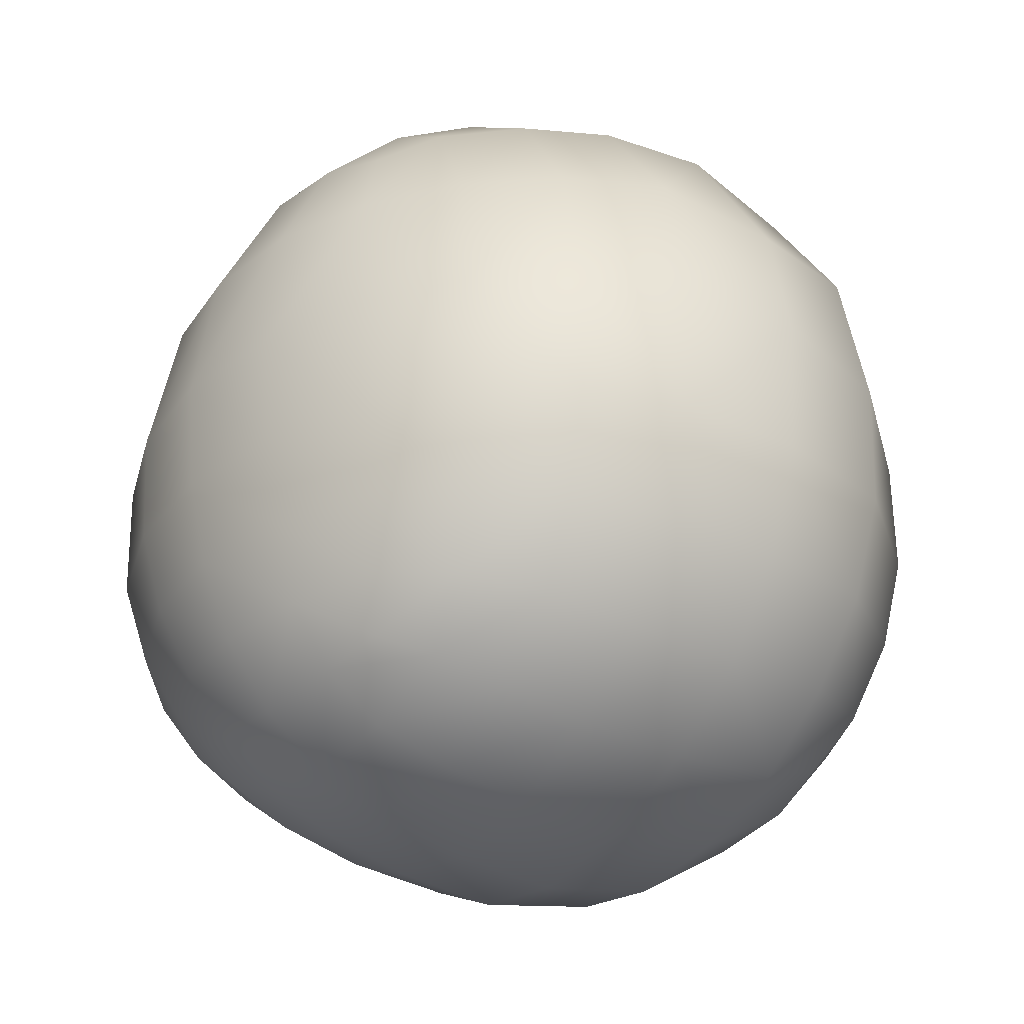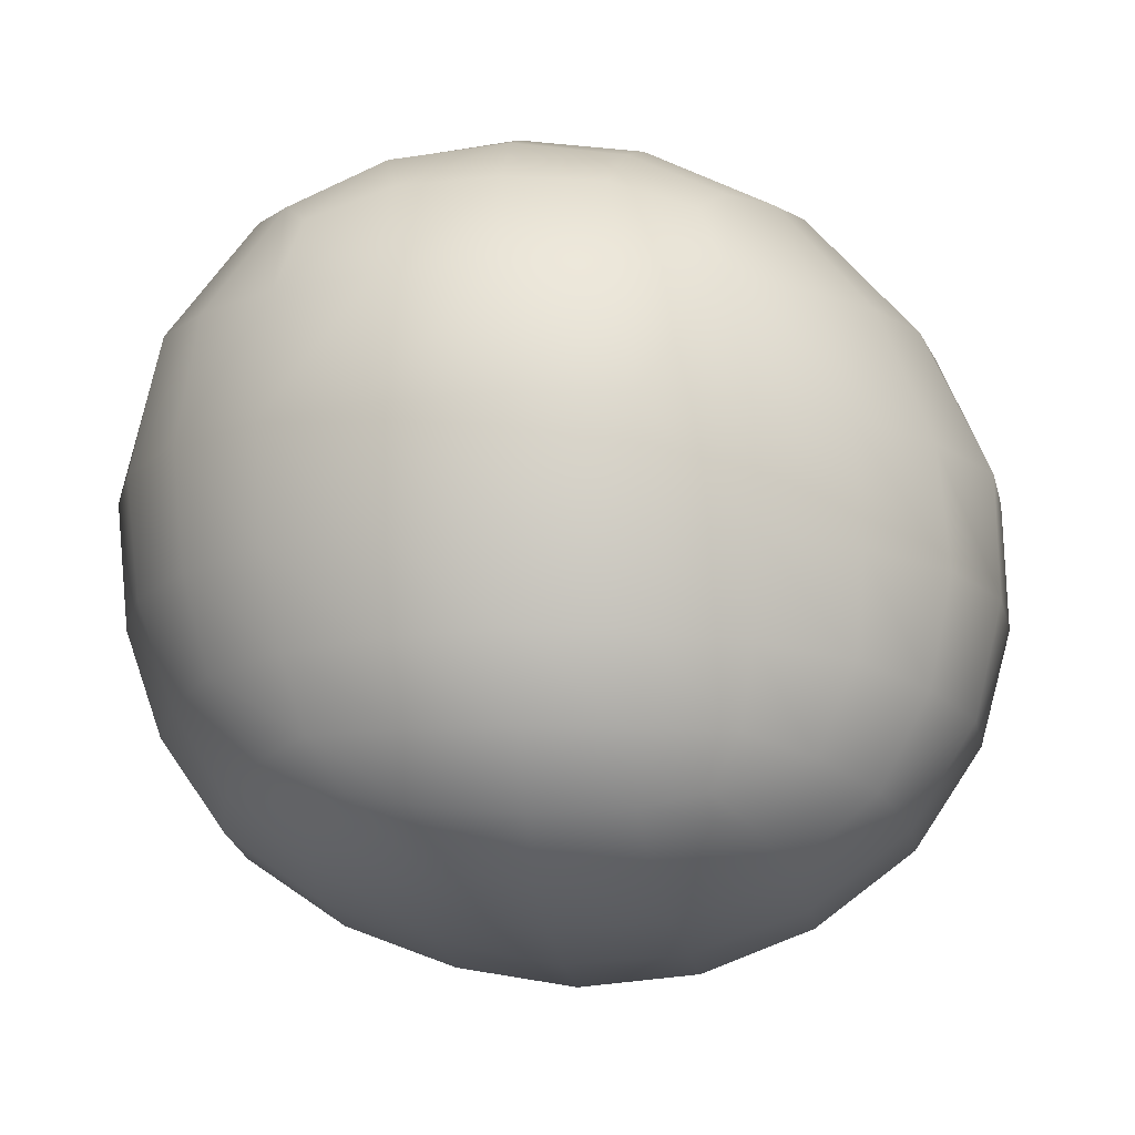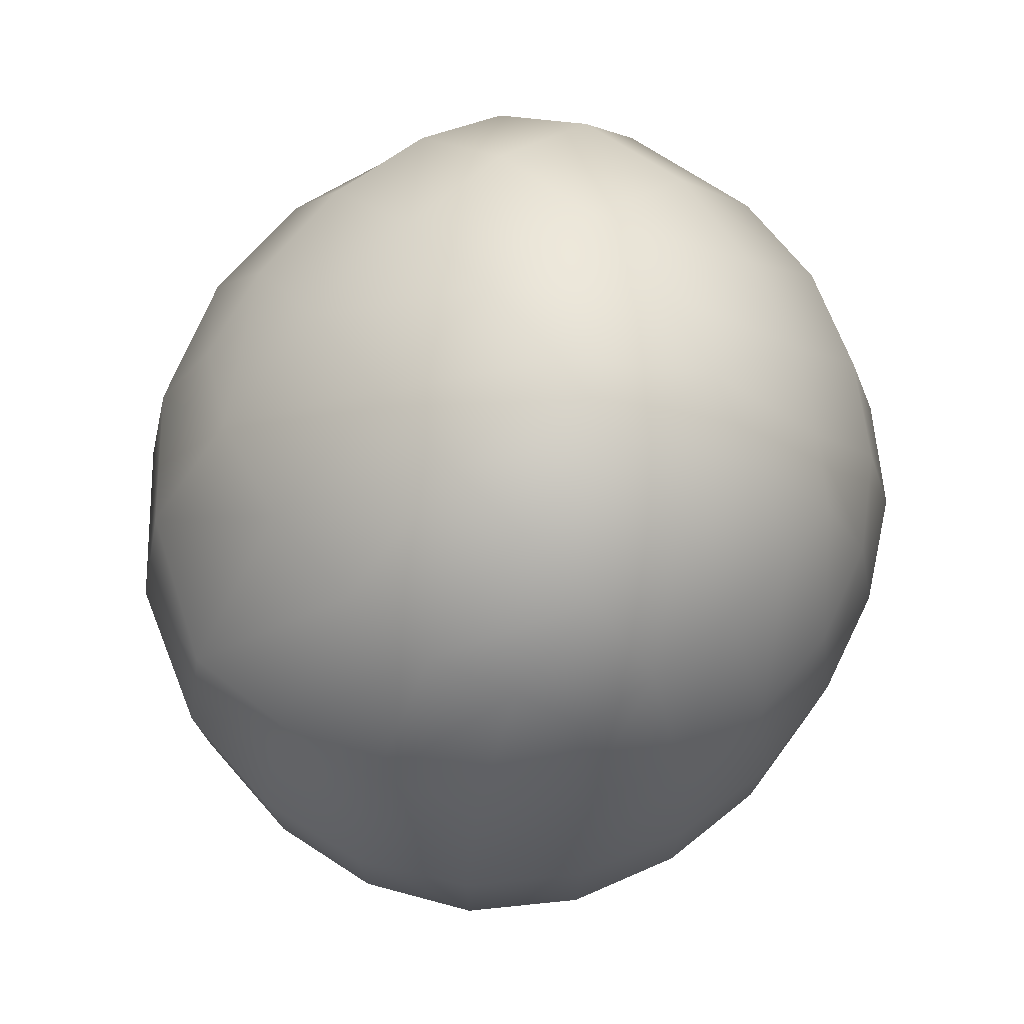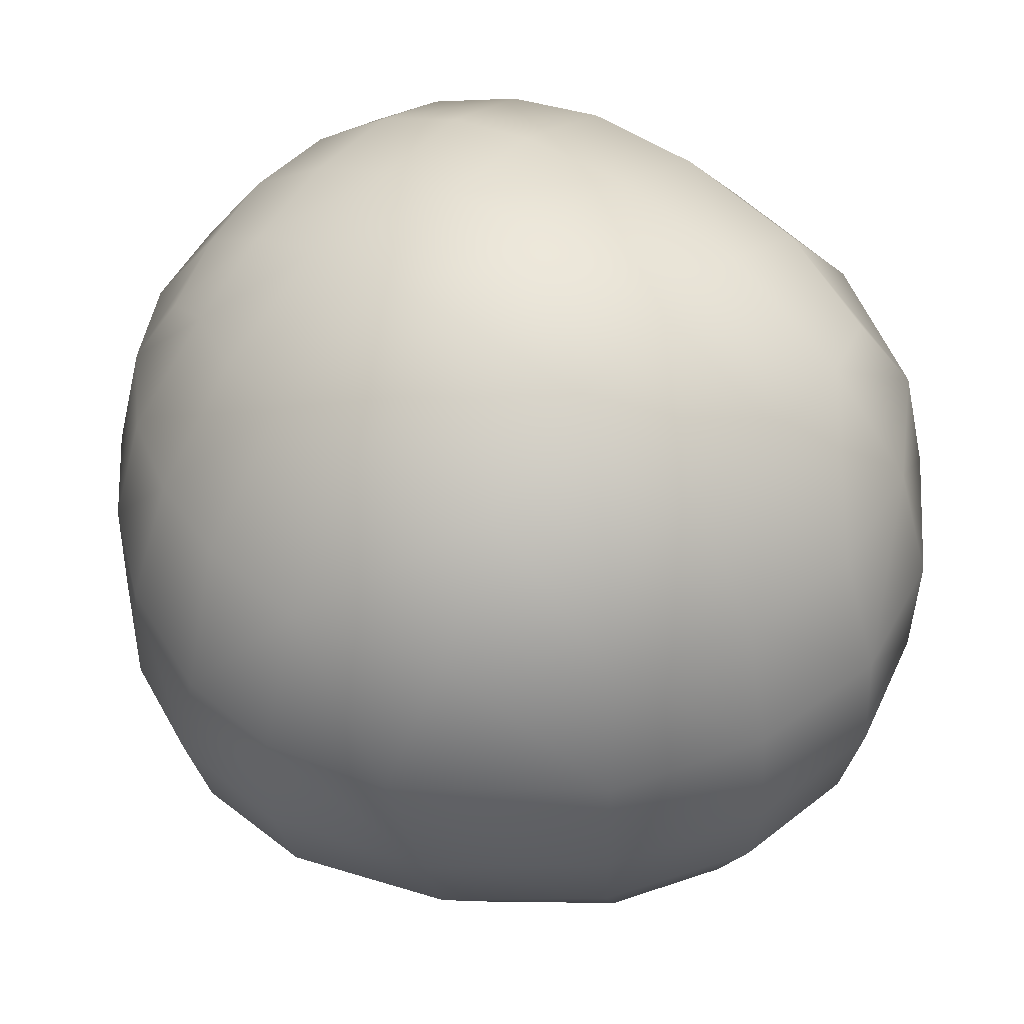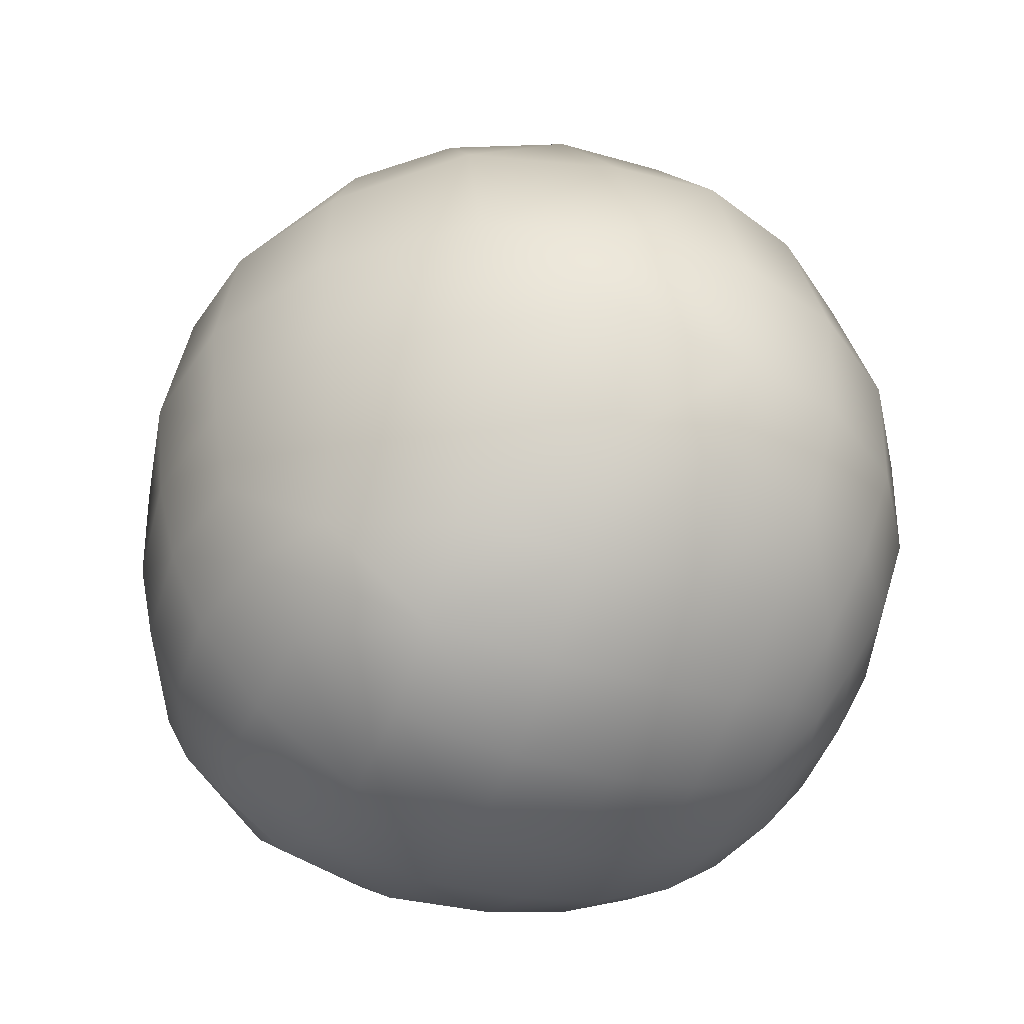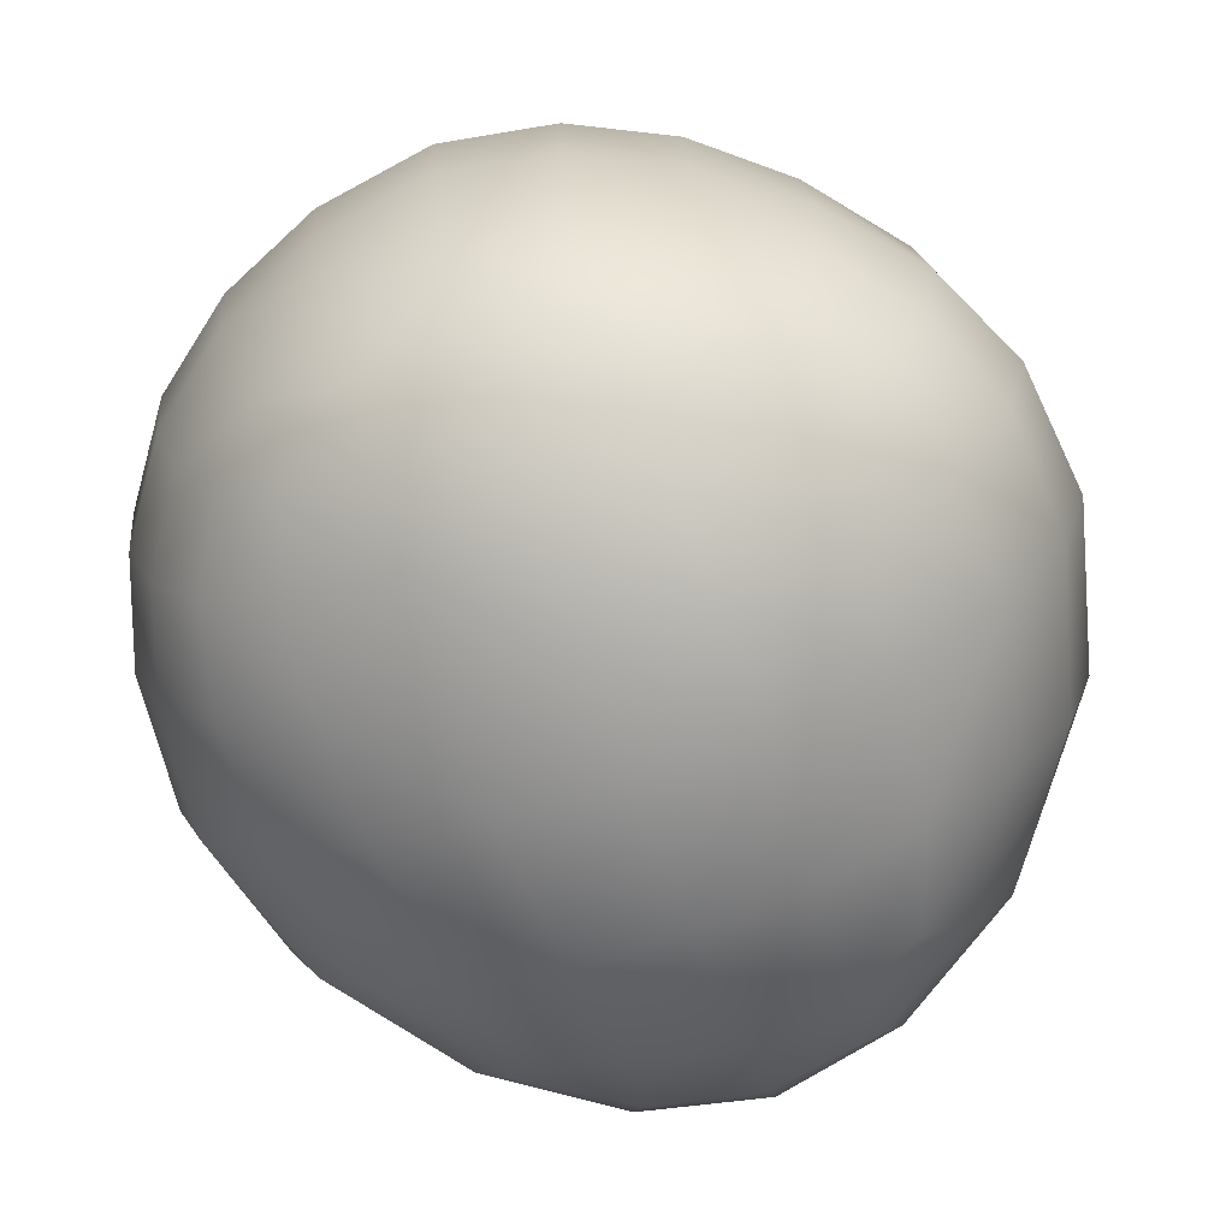
<metadata>
{"format":"obj","ext":"obj","renderer":"f3d","projection":"perspective","resolution":1024,"background":"white","views":[{"elev":-32.5,"azim":-125.6,"up":"+Y"},{"elev":-13.7,"azim":6.5,"up":"+Z"},{"elev":67.1,"azim":136.9,"up":"+Y"},{"elev":49.7,"azim":126.9,"up":"+Z"},{"elev":-42.1,"azim":65.5,"up":"+Y"},{"elev":-71.7,"azim":20.2,"up":"+Z"}]}
</metadata>
<code>
o PotatoC1
v -0.03095 -0.01789 0.01516
v -0.03329 -0.01867 0.003464
v -0.0323 -0.01816 -0.006636
v -0.0139 -0.007348 0.032
v -0.002652 -0.01437 0.03216
v -0.01417 0.002495 0.03222
v -0.002664 -0.007016 0.03401
v -0.002697 0.002446 0.035
v 0.00852 -0.006967 0.03267
v 0.008982 0.002324 0.03389
v -0.02549 0.002492 0.0262
v -0.03719 0.00304 0.00371
v -0.002775 0.01509 0.03274
v 0.007982 0.01432 0.03175
v -0.02359 0.01485 0.02532
v 0.02482 0.015 -0.02274
v 0.02547 -0.01638 -0.02277
v 0.0132 -0.02594 -0.02411
v 0.01567 -0.02755 -0.01994
v 0.01621 -0.02177 -0.02618
v 0.02789 0.0154 0.01697
v 0.01515 0.02268 0.02328
v 0.02987 0.01593 -0.01507
v 0.03256 0.01645 -0.005745
v 0.01803 0.02671 -0.02047
v 0.02311 0.02932 -0.005201
v 0.02162 0.02824 -0.01358
v 0.009259 0.03237 -0.02036
v 0.02784 -0.008547 -0.02447
v 0.02812 0.002094 -0.02461
v 0.01974 -0.008424 -0.03065
v 0.01979 0.001953 -0.0309
v 0.0262 -0.01658 0.01554
v 0.01472 -0.02145 0.02401
v 0.01835 -0.01498 0.02529
v 0.03137 -0.01763 -0.005929
v 0.02951 -0.01721 -0.01511
v -0.02705 -0.008765 -0.02378
v 0.01843 -0.01605 -0.02867
v -0.01903 -0.008665 -0.02934
v 0.000126 -0.01603 -0.03298
v 0.000285 -0.008394 -0.03467
v 0.009535 -0.01595 -0.03212
v 0.01523 -0.02975 0.01458
v 0.02169 -0.02383 0.01478
v 0.01722 -0.031 -0.005794
v 0.01672 -0.02964 -0.01375
v -0.02132 -0.02347 -0.0209
v -0.01648 -0.02842 -0.0197
v -0.01646 -0.02248 -0.02565
v -7.1e-05 -0.02853 -0.02582
v 0.008126 -0.03111 -0.02012
v 0.007949 -0.02731 -0.02534
v 0.01908 0.01379 0.02667
v -0.02446 0.01483 -0.02297
v 0.0179 0.01454 -0.02855
v -0.01735 0.01441 -0.02878
v 0.009341 0.01455 -0.03228
v 0.03362 0.01338 0.004783
v -0.02391 0.02806 0.01499
v 0.01961 0.02624 0.01537
v -0.02032 0.0244 0.02268
v -0.01256 0.02648 0.02487
v 0.007127 0.02535 0.02502
v -0.02412 0.02944 -0.005907
v -0.0176 0.02632 -0.02083
v -0.01457 0.02311 -0.02576
v 0.008351 0.0258 -0.02707
v 0.01499 0.0234 -0.0257
v 0.02263 0.02873 0.004836
v -0.01349 0.03386 0.0153
v 0.008449 0.03241 0.01534
v -0.01321 0.03721 -0.005367
v -0.01159 0.03558 -0.01332
v 0.01094 0.03709 -0.004867
v 0.01035 0.03589 -0.01301
v -0.009641 0.03196 -0.02047
v -0.000336 0.03386 -0.02074
v 0.02961 -0.008147 0.01642
v 0.03115 0.002352 0.01714
v 0.02039 -0.007343 0.02689
v 0.02117 0.002249 0.02793
v 0.03312 -0.008555 -0.01593
v 0.03377 0.002175 -0.01609
v -0.02743 0.001835 -0.02444
v -0.01902 0.001715 -0.03019
v 0.000366 0.00171 -0.03546
v 0.01028 -0.008318 -0.03398
v 0.01043 0.001801 -0.0345
v 0.03046 -0.01763 0.004278
v -0.03378 -0.008902 0.01569
v -0.02383 -0.01612 0.02516
v -0.02557 -0.007999 0.02614
v 0.006863 -0.02124 0.02774
v 0.007636 -0.01424 0.03075
v -0.03552 -0.009195 -0.007082
v -0.03247 -0.00885 -0.01599
v -0.02943 -0.01748 -0.01521
v -0.02514 -0.01677 -0.02225
v -0.01818 -0.01643 -0.02776
v -0.009351 -0.01622 -0.03132
v -0.009624 -0.008484 -0.03278
v 0.01705 -0.03153 0.003911
v -0.02614 -0.02519 0.01443
v -0.02674 -0.02601 -0.006478
v -0.02487 -0.0246 -0.01425
v -0.01808 -0.03039 -0.01387
v -0.01377 -0.0267 -0.0238
v -0.008471 -0.028 -0.02502
v -0.0312 0.01647 0.01572
v -0.01345 0.01494 0.03064
v -0.03307 0.01657 -0.006655
v -0.02959 0.01579 -0.01557
v -0.008755 0.01441 -0.0323
v 0.000344 0.01431 -0.03351
v -0.02534 0.02992 0.004057
v -0.002988 0.02687 0.02585
v -0.02177 0.02787 -0.01397
v -0.007842 0.02552 -0.02707
v 7e-06 0.02644 -0.02772
v -0.01413 0.03702 0.004291
v 0.01041 0.03605 0.004623
v -0.002538 0.03508 0.01524
v -0.001473 0.03993 -0.004944
v -0.000877 0.03827 -0.01305
v 0.03522 -0.006858 0.004597
v -0.03409 0.002585 0.01588
v -0.03657 0.002278 -0.007244
v -0.03347 0.00198 -0.01652
v -0.009685 0.001655 -0.03373
v -0.03653 -0.009428 0.003622
v -0.01317 -0.01493 0.03068
v -0.0276 -0.0266 0.003428
v -0.03518 0.01396 0.003724
v -0.002035 0.03906 0.00445
v 0.006009 -0.02782 0.02305
v -0.001979 -0.02913 0.02327
v -0.002401 -0.02174 0.02898
v -0.01035 -0.02862 0.02304
v -0.01211 -0.02206 0.02784
v -0.01758 -0.02765 0.02091
v -0.02015 -0.02259 0.02398
v -0.000239 -0.03274 -0.02016
v -0.00871 -0.03179 -0.02001
v -0.000346 -0.03536 -0.01355
v -0.000536 -0.03695 -0.005838
v -0.009693 -0.03424 -0.01364
v -0.0104 -0.03562 -0.005974
v -0.01927 -0.0318 -0.006232
v -0.000811 -0.0376 0.003429
v -0.01098 -0.03614 0.003328
v -0.01997 -0.03241 0.003372
v 0.007712 -0.03362 0.01426
v -0.001426 -0.0354 0.01401
v -0.01076 -0.03429 0.01402
v -0.01925 -0.03077 0.01423
v 0.008501 -0.02234 -0.02921
v -7.6e-05 -0.02283 -0.03012
v -0.008673 -0.02281 -0.02885
v 0.0128 -0.02646 0.02107
v 0.008699 -0.03355 -0.01358
v 0.008851 -0.03514 -0.005799
v 0.008752 -0.03574 0.003679
v 0.03608 0.00249 0.004546
v 0.03641 0.002451 -0.006296
v 0.03539 -0.008895 -0.006291
v 0.02088 -0.0229 -0.02115
v 0.02406 -0.02399 -0.01407
v 0.02482 -0.02516 -0.005791
v 0.02425 -0.02542 0.004081
f 1 91 131 2
f 91 1 92 93
f 1 104 142 92
f 104 1 2 133
f 2 131 96 3
f 133 2 3 105
f 3 98 106 105
f 98 3 96 97
f 4 6 11 93
f 6 4 7 8
f 4 132 5 7
f 132 4 93 92
f 7 5 95 9
f 5 138 94 95
f 138 5 132 140
f 6 8 13 111
f 11 6 111 15
f 8 7 9 10
f 8 10 14 13
f 10 9 81 82
f 9 95 35 81
f 10 82 54 14
f 11 127 91 93
f 127 11 15 110
f 12 134 112 128
f 12 128 96 131
f 12 131 91 127
f 12 127 110 134
f 111 13 117 63
f 13 14 64 117
f 14 54 22 64
f 15 62 60 110
f 62 15 111 63
f 16 23 84 30
f 23 16 25 27
f 16 56 69 25
f 56 16 30 32
f 17 167 20 39
f 167 17 37 168
f 17 29 83 37
f 29 17 39 31
f 18 20 167 19
f 20 18 53 157
f 18 19 52 53
f 19 47 161 52
f 47 19 167 168
f 39 20 157 43
f 21 59 70 61
f 59 21 80 164
f 80 21 54 82
f 54 21 61 22
f 64 22 61 72
f 23 24 165 84
f 24 23 27 26
f 24 59 164 165
f 59 24 26 70
f 27 25 28 76
f 25 69 68 28
f 26 27 76 75
f 70 26 75 122
f 76 28 78 125
f 78 28 68 120
f 29 30 84 83
f 30 29 31 32
f 31 39 43 88
f 32 31 88 89
f 32 89 58 56
f 33 79 81 35
f 79 33 90 126
f 33 45 170 90
f 45 33 35 34
f 34 35 95 94
f 34 160 44 45
f 160 34 94 136
f 36 90 170 169
f 90 36 166 126
f 36 37 83 166
f 37 36 169 168
f 38 99 98 97
f 99 38 40 100
f 38 85 86 40
f 85 38 97 129
f 100 40 102 101
f 40 86 130 102
f 41 158 159 101
f 158 41 43 157
f 41 42 88 43
f 42 41 101 102
f 42 87 89 88
f 87 42 102 130
f 44 160 136 153
f 44 153 163 103
f 44 103 170 45
f 46 47 168 169
f 47 46 162 161
f 46 103 163 162
f 103 46 169 170
f 48 106 98 99
f 106 48 49 107
f 48 99 100 50
f 48 50 108 49
f 49 108 109 144
f 107 49 144 147
f 108 50 159 109
f 50 100 101 159
f 51 109 159 158
f 109 51 143 144
f 143 51 53 52
f 53 51 158 157
f 52 161 145 143
f 55 57 86 85
f 57 55 66 67
f 55 113 118 66
f 113 55 85 129
f 56 58 68 69
f 57 114 130 86
f 114 57 67 119
f 58 115 120 68
f 115 58 89 87
f 60 116 134 110
f 116 60 71 121
f 60 62 63 71
f 61 70 122 72
f 63 117 123 71
f 117 64 72 123
f 65 118 113 112
f 118 65 73 74
f 65 116 121 73
f 116 65 112 134
f 66 118 74 77
f 67 66 77 119
f 71 123 135 121
f 72 122 135 123
f 74 73 124 125
f 73 121 135 124
f 77 74 125 78
f 75 76 125 124
f 122 75 124 135
f 77 78 120 119
f 79 80 82 81
f 80 79 126 164
f 83 84 165 166
f 87 130 114 115
f 92 142 140 132
f 94 138 137 136
f 96 128 129 97
f 142 104 156 141
f 156 104 133 152
f 105 106 107 149
f 133 105 149 152
f 149 107 147 148
f 112 113 129 128
f 115 114 119 120
f 164 126 166 165
f 136 137 154 153
f 137 139 155 154
f 139 137 138 140
f 139 141 156 155
f 141 139 140 142
f 143 145 147 144
f 145 146 148 147
f 146 145 161 162
f 146 150 151 148
f 150 146 162 163
f 148 151 152 149
f 151 150 154 155
f 150 163 153 154
f 152 151 155 156

</code>
